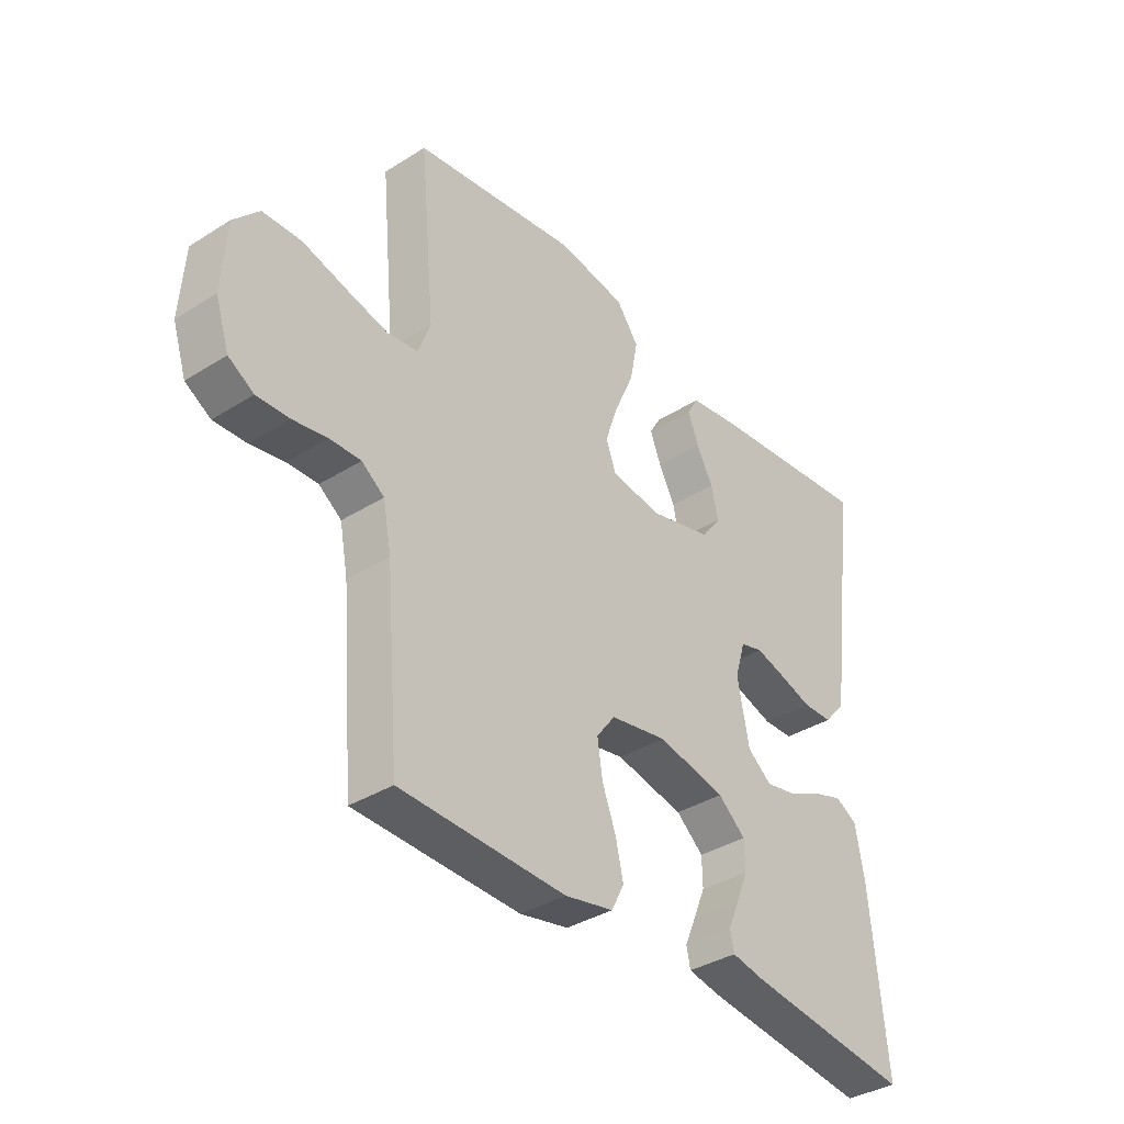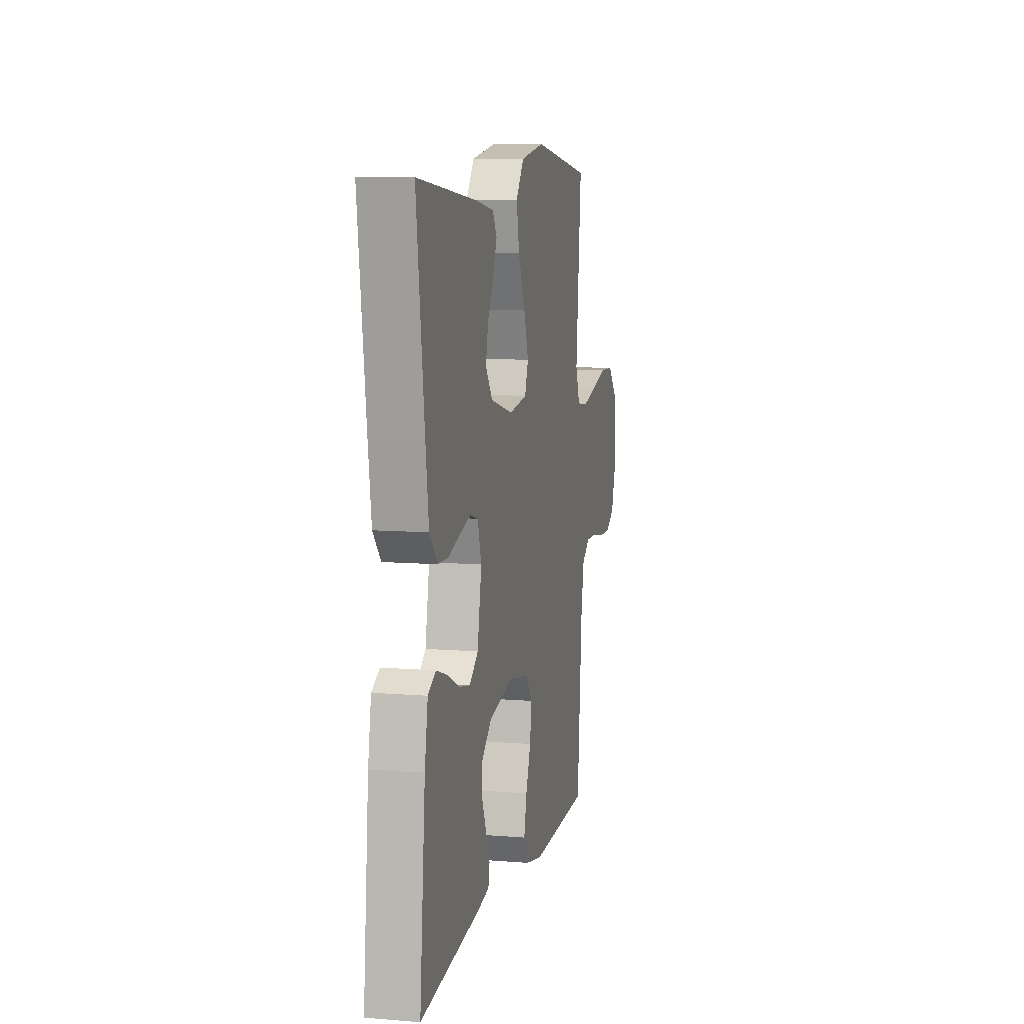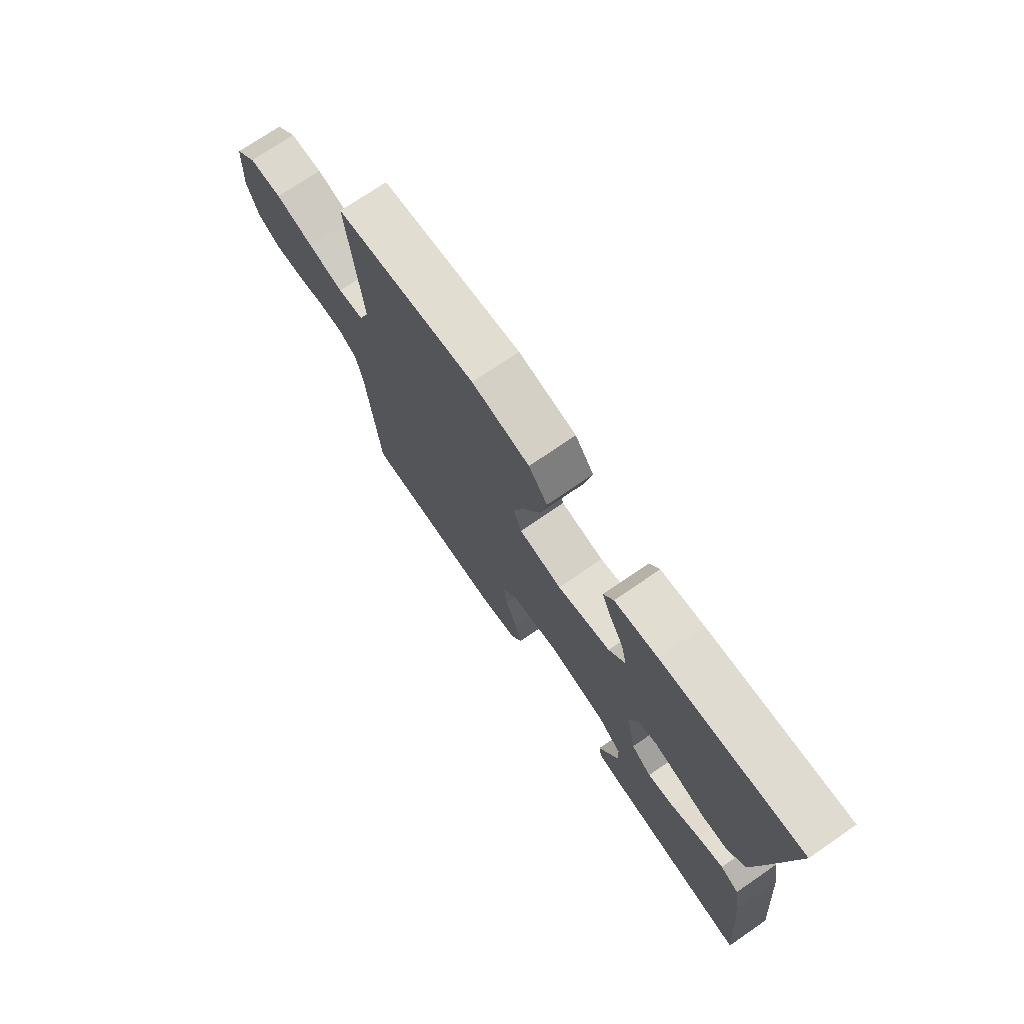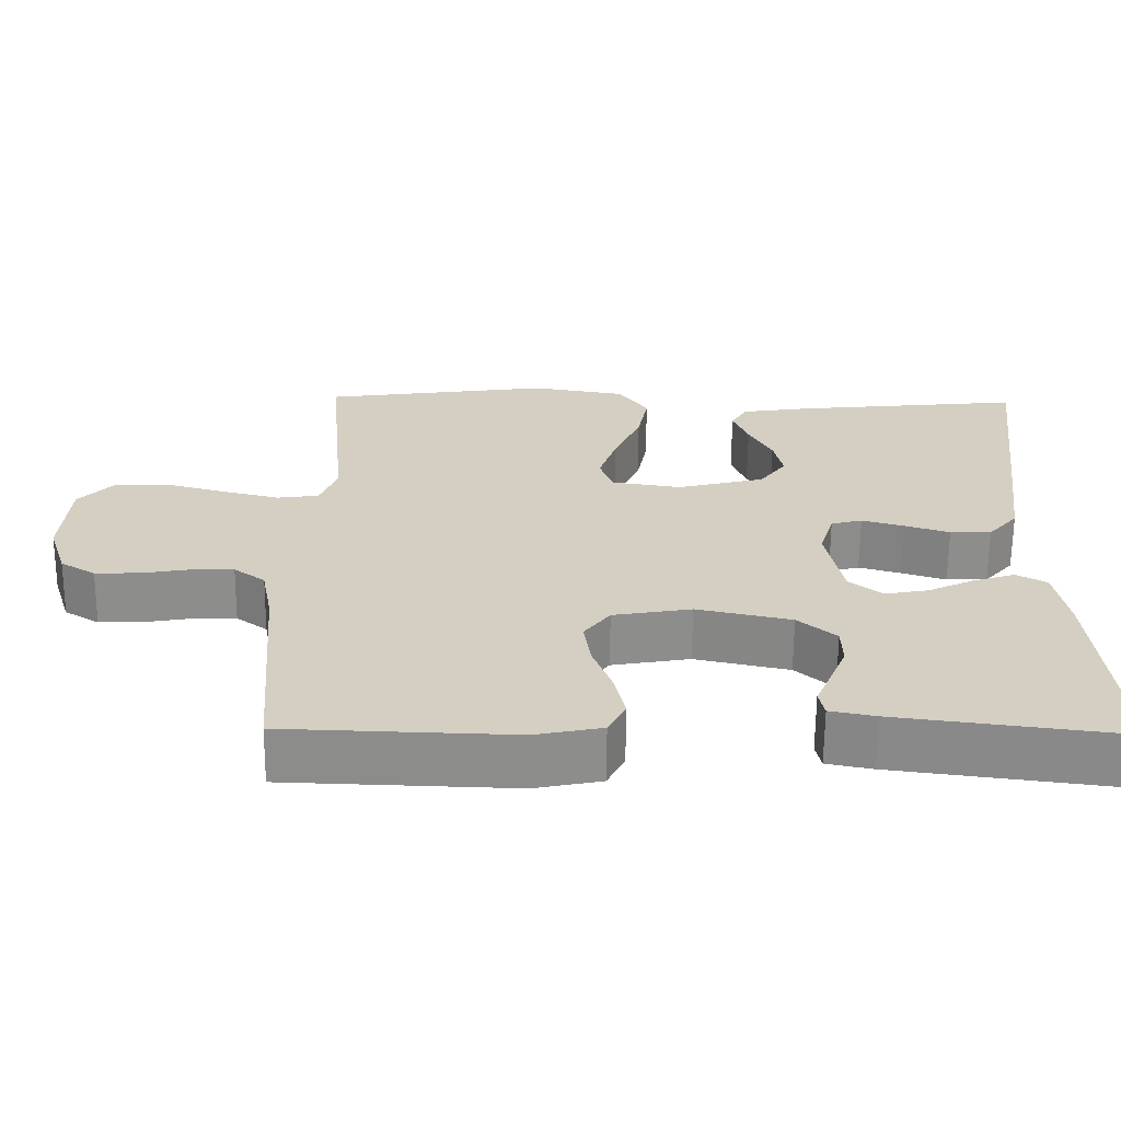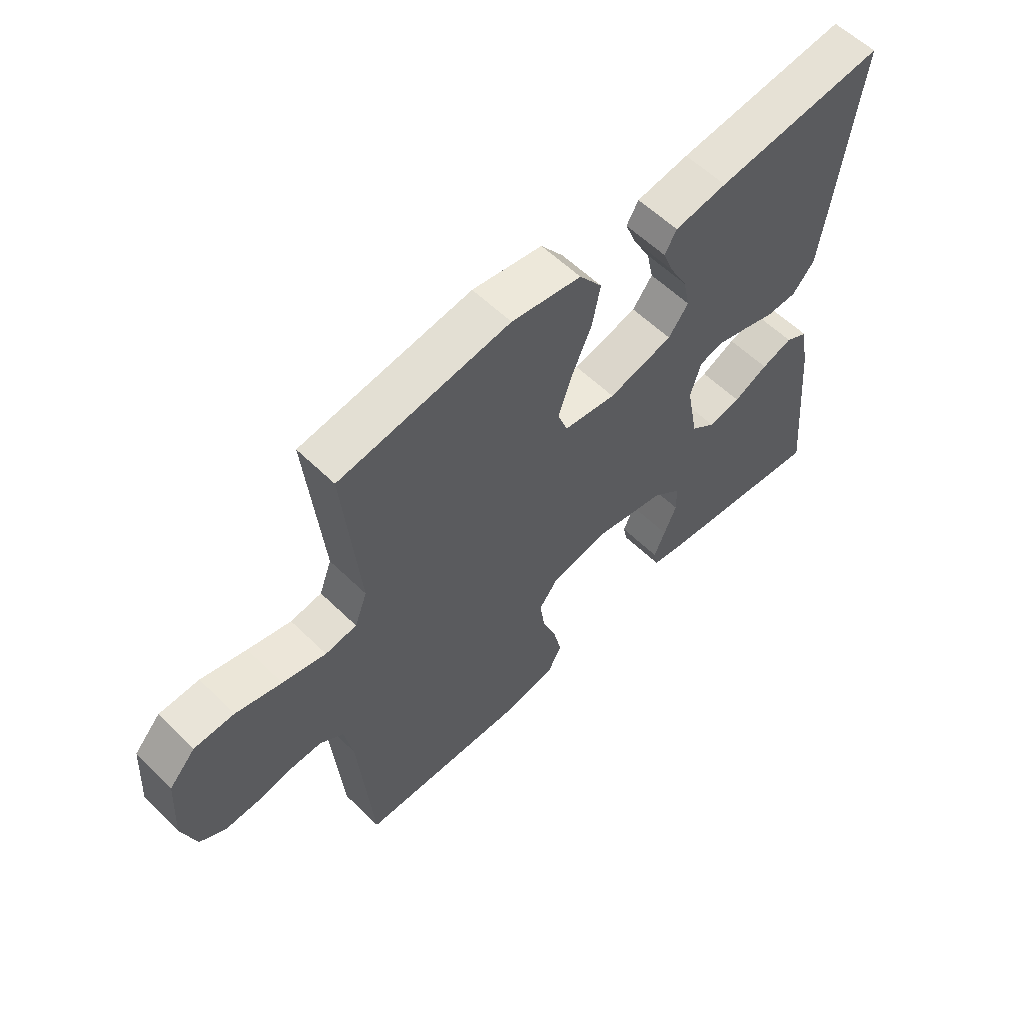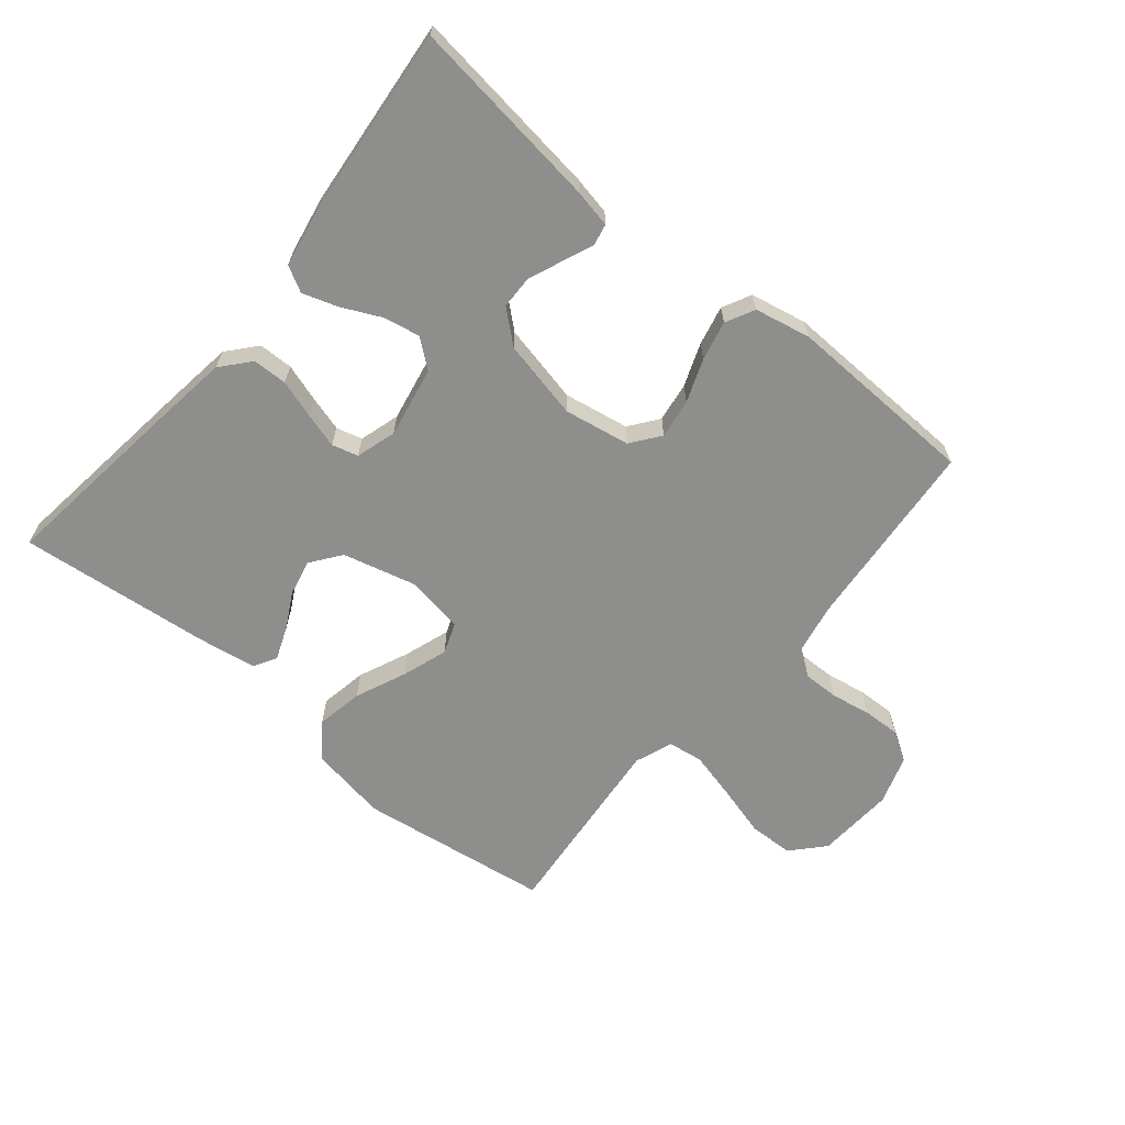
<metadata>
{"format":"obj","ext":"obj","renderer":"f3d","projection":"perspective","resolution":1024,"background":"white","views":[{"elev":-36.6,"azim":-50.7,"up":"+Z"},{"elev":8.8,"azim":102.5,"up":"+Z"},{"elev":73.4,"azim":55.5,"up":"+Z"},{"elev":-64.3,"azim":-0.5,"up":"+Z"},{"elev":58.1,"azim":-44.8,"up":"+Z"},{"elev":-64.9,"azim":140.4,"up":"+Y"}]}
</metadata>
<code>
v -0.5 0.07 -0.5
v -0.525 0.07 -0.2
v -0.54 0.07 -0.121
v -0.581 0.07 -0.091
v -0.637 0.07 -0.092
v -0.699 0.07 -0.103
v -0.758 0.07 -0.105
v -0.804 0.07 -0.077
v -0.829 0.07 0
v -0.821 0.07 0.122
v -0.775 0.07 0.172
v -0.705 0.07 0.174
v -0.625 0.07 0.152
v -0.549 0.07 0.133
v -0.494 0.07 0.141
v -0.472 0.07 0.2
v -0.5 0.07 0.5
v -0.2 0.07 0.542
v -0.077 0.07 0.521
v -0.037 0.07 0.466
v -0.051 0.07 0.393
v -0.086 0.07 0.313
v -0.11 0.07 0.242
v -0.092 0.07 0.193
v 0 0.07 0.179
v 0.114 0.07 0.208
v 0.149 0.07 0.255
v 0.137 0.07 0.311
v 0.107 0.07 0.368
v 0.087 0.07 0.419
v 0.108 0.07 0.455
v 0.2 0.07 0.469
v 0.5 0.07 0.5
v 0.461 0.07 0.2
v 0.445 0.07 0.085
v 0.406 0.07 0.04
v 0.352 0.07 0.039
v 0.293 0.07 0.058
v 0.238 0.07 0.074
v 0.197 0.07 0.063
v 0.178 0.07 0
v 0.199 0.07 -0.111
v 0.243 0.07 -0.146
v 0.3 0.07 -0.135
v 0.361 0.07 -0.106
v 0.416 0.07 -0.088
v 0.456 0.07 -0.11
v 0.472 0.07 -0.2
v 0.5 0.07 -0.5
v 0.2 0.07 -0.461
v 0.14 0.07 -0.449
v 0.133 0.07 -0.415
v 0.153 0.07 -0.368
v 0.175 0.07 -0.315
v 0.174 0.07 -0.263
v 0.124 0.07 -0.22
v 0 0.07 -0.193
v -0.103 0.07 -0.211
v -0.137 0.07 -0.256
v -0.128 0.07 -0.318
v -0.103 0.07 -0.385
v -0.089 0.07 -0.447
v -0.112 0.07 -0.492
v -0.2 0.07 -0.51
v -0.5 0 -0.5
v -0.525 0 -0.2
v -0.54 0 -0.121
v -0.581 0 -0.091
v -0.637 0 -0.092
v -0.699 0 -0.103
v -0.758 0 -0.105
v -0.804 0 -0.077
v -0.829 0 0
v -0.821 0 0.122
v -0.775 0 0.172
v -0.705 0 0.174
v -0.625 0 0.152
v -0.549 0 0.133
v -0.494 0 0.141
v -0.472 0 0.2
v -0.5 0 0.5
v -0.2 0 0.542
v -0.077 0 0.521
v -0.037 0 0.466
v -0.051 0 0.393
v -0.086 0 0.313
v -0.11 0 0.242
v -0.092 0 0.193
v 0 0 0.179
v 0.114 0 0.208
v 0.149 0 0.255
v 0.137 0 0.311
v 0.107 0 0.368
v 0.087 0 0.419
v 0.108 0 0.455
v 0.2 0 0.469
v 0.5 0 0.5
v 0.461 0 0.2
v 0.445 0 0.085
v 0.406 0 0.04
v 0.352 0 0.039
v 0.293 0 0.058
v 0.238 0 0.074
v 0.197 0 0.063
v 0.178 0 0
v 0.199 0 -0.111
v 0.243 0 -0.146
v 0.3 0 -0.135
v 0.361 0 -0.106
v 0.416 0 -0.088
v 0.456 0 -0.11
v 0.472 0 -0.2
v 0.5 0 -0.5
v 0.2 0 -0.461
v 0.14 0 -0.449
v 0.133 0 -0.415
v 0.153 0 -0.368
v 0.175 0 -0.315
v 0.174 0 -0.263
v 0.124 0 -0.22
v 0 0 -0.193
v -0.103 0 -0.211
v -0.137 0 -0.256
v -0.128 0 -0.318
v -0.103 0 -0.385
v -0.089 0 -0.447
v -0.112 0 -0.492
v -0.2 0 -0.51
f 64 1 2
f 63 64 2
f 62 63 2
f 61 62 2
f 60 61 2
f 59 60 2 3
f 58 59 3 4
f 57 58 4
f 51 52 53
f 50 51 53
f 49 50 53
f 48 49 53
f 47 48 53
f 46 47 53
f 45 46 53
f 44 45 53
f 44 53 54
f 43 44 54 55
f 36 37 38
f 35 36 38
f 34 35 38
f 33 34 38
f 32 33 38
f 31 32 38
f 30 31 38
f 29 30 38
f 28 29 38
f 27 28 38 39
f 26 27 39 40
f 20 21 22
f 19 20 22
f 18 19 22
f 17 18 22
f 16 17 22
f 15 16 22 23
f 11 12 13
f 10 11 13
f 9 10 13
f 8 9 13
f 7 8 13
f 6 7 13
f 5 6 13
f 4 5 13 14
f 57 4 14 15
f 42 43 55 56
f 56 57 15
f 42 56 15
f 41 42 15
f 25 26 40 41
f 24 25 41 15
f 15 23 24
f 66 65 128
f 66 128 127
f 66 127 126
f 66 126 125
f 66 125 124
f 67 66 124 123
f 68 67 123 122
f 68 122 121
f 117 116 115
f 117 115 114
f 117 114 113
f 117 113 112
f 117 112 111
f 117 111 110
f 117 110 109
f 117 109 108
f 118 117 108
f 119 118 108 107
f 102 101 100
f 102 100 99
f 102 99 98
f 102 98 97
f 102 97 96
f 102 96 95
f 102 95 94
f 102 94 93
f 102 93 92
f 103 102 92 91
f 104 103 91 90
f 86 85 84
f 86 84 83
f 86 83 82
f 86 82 81
f 86 81 80
f 87 86 80 79
f 77 76 75
f 77 75 74
f 77 74 73
f 77 73 72
f 77 72 71
f 77 71 70
f 77 70 69
f 78 77 69 68
f 79 78 68 121
f 120 119 107 106
f 79 121 120
f 79 120 106
f 79 106 105
f 105 104 90 89
f 79 105 89 88
f 88 87 79
f 1 65 66 2
f 2 66 67 3
f 3 67 68 4
f 4 68 69 5
f 5 69 70 6
f 6 70 71 7
f 7 71 72 8
f 8 72 73 9
f 9 73 74 10
f 10 74 75 11
f 11 75 76 12
f 12 76 77 13
f 13 77 78 14
f 14 78 79 15
f 15 79 80 16
f 16 80 81 17
f 17 81 82 18
f 18 82 83 19
f 19 83 84 20
f 20 84 85 21
f 21 85 86 22
f 22 86 87 23
f 23 87 88 24
f 24 88 89 25
f 25 89 90 26
f 26 90 91 27
f 27 91 92 28
f 28 92 93 29
f 29 93 94 30
f 30 94 95 31
f 31 95 96 32
f 32 96 97 33
f 33 97 98 34
f 34 98 99 35
f 35 99 100 36
f 36 100 101 37
f 37 101 102 38
f 38 102 103 39
f 39 103 104 40
f 40 104 105 41
f 41 105 106 42
f 42 106 107 43
f 43 107 108 44
f 44 108 109 45
f 45 109 110 46
f 46 110 111 47
f 47 111 112 48
f 48 112 113 49
f 49 113 114 50
f 50 114 115 51
f 51 115 116 52
f 52 116 117 53
f 53 117 118 54
f 54 118 119 55
f 55 119 120 56
f 56 120 121 57
f 57 121 122 58
f 58 122 123 59
f 59 123 124 60
f 60 124 125 61
f 61 125 126 62
f 62 126 127 63
f 63 127 128 64
f 64 128 65 1

</code>
